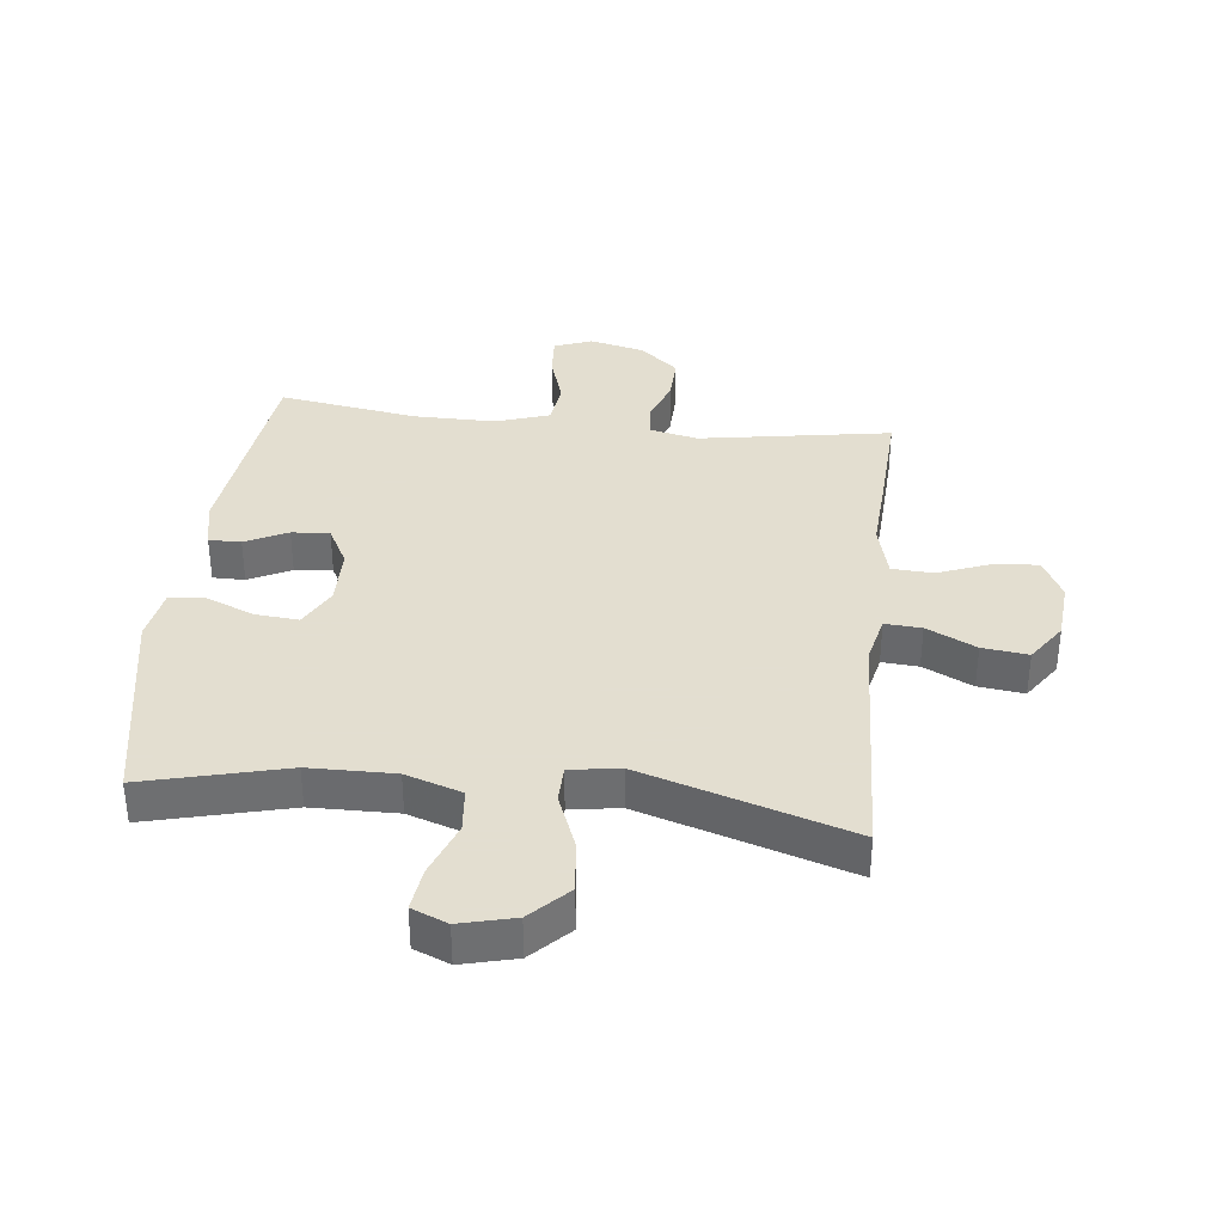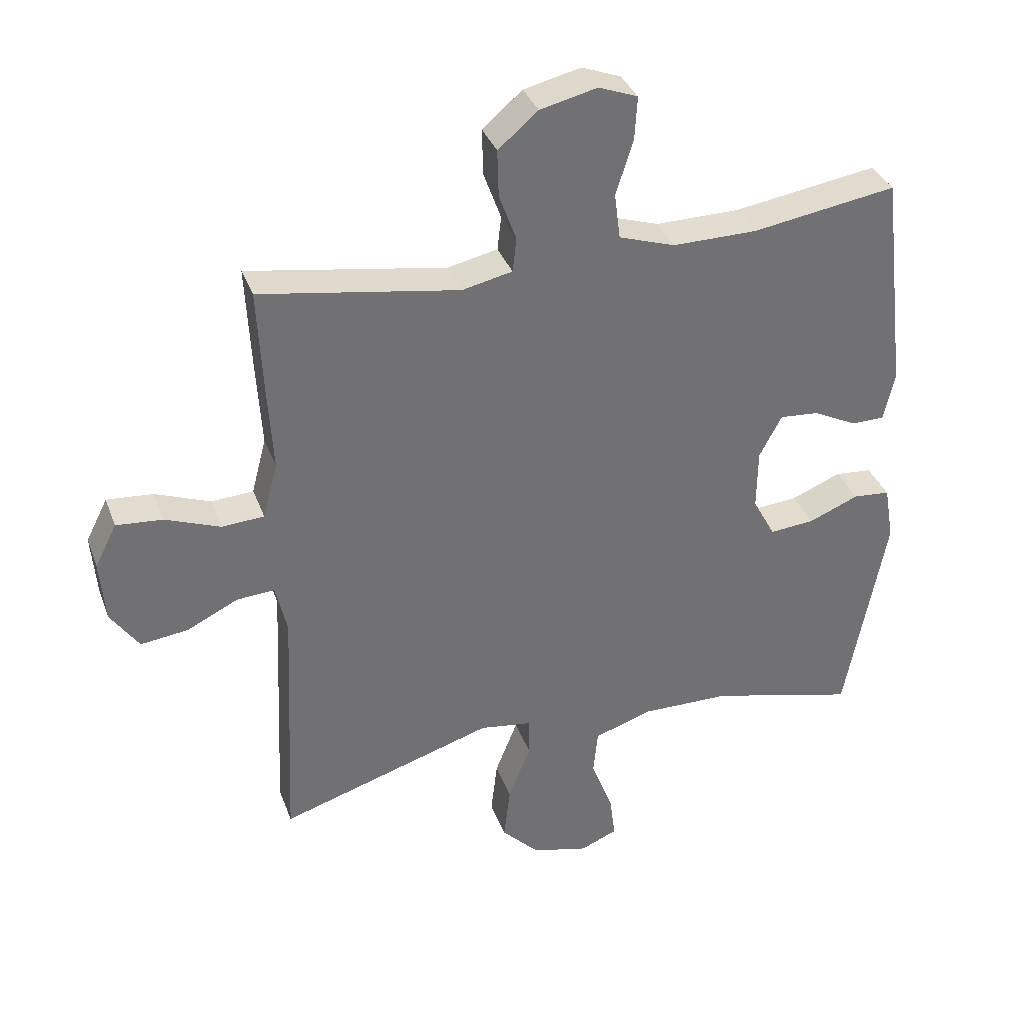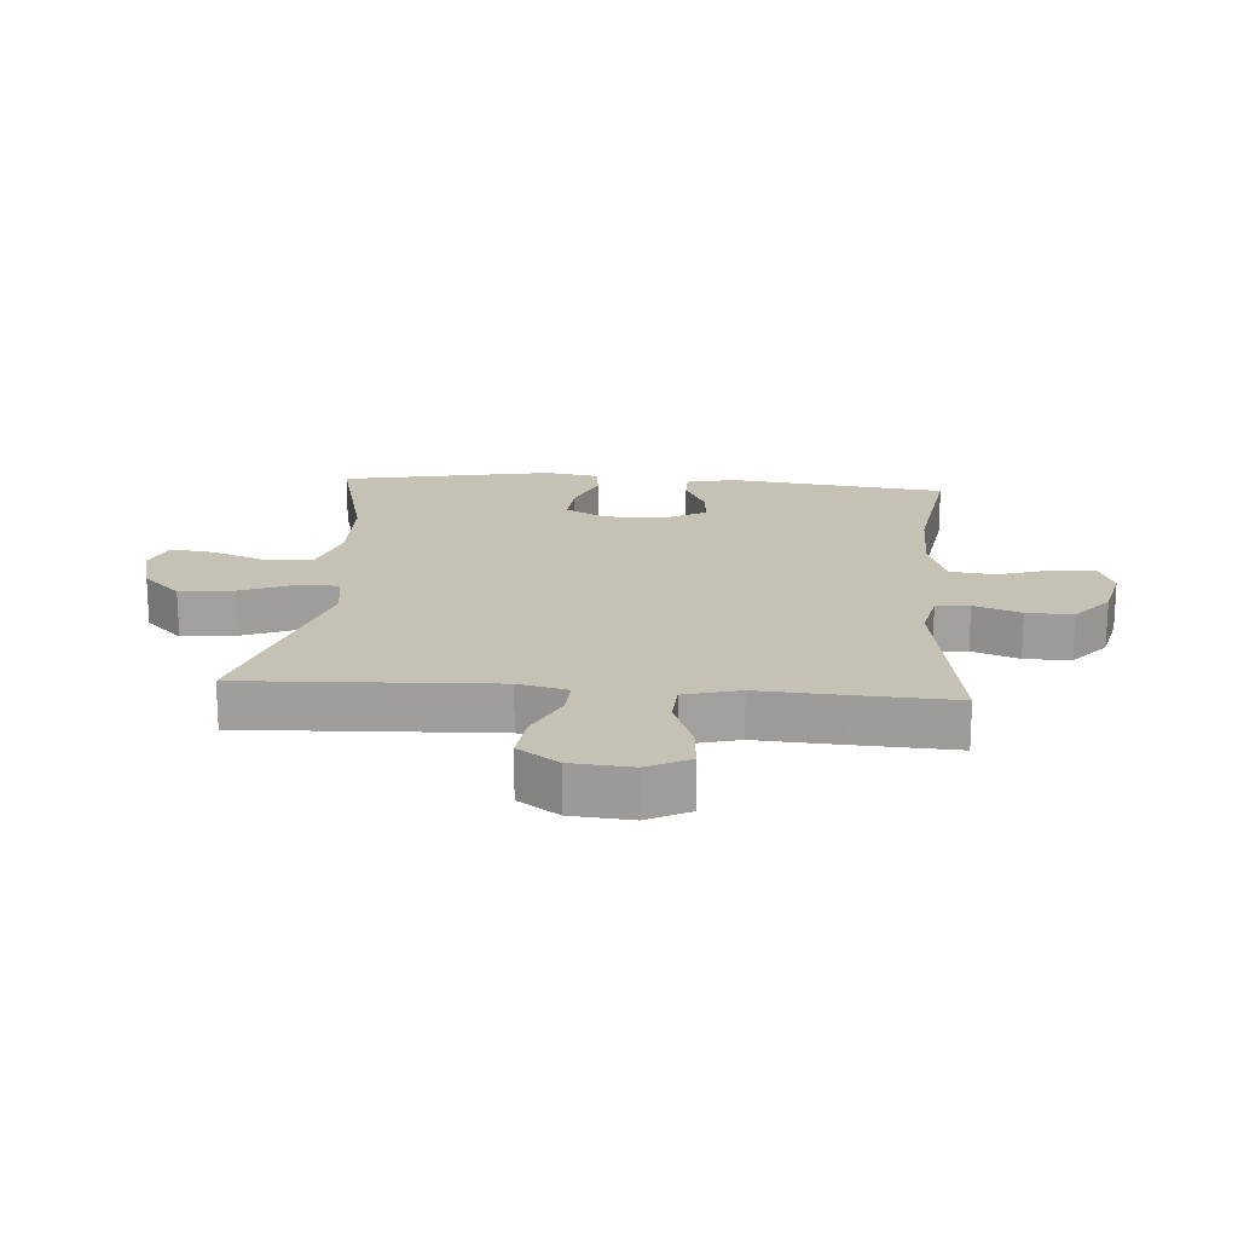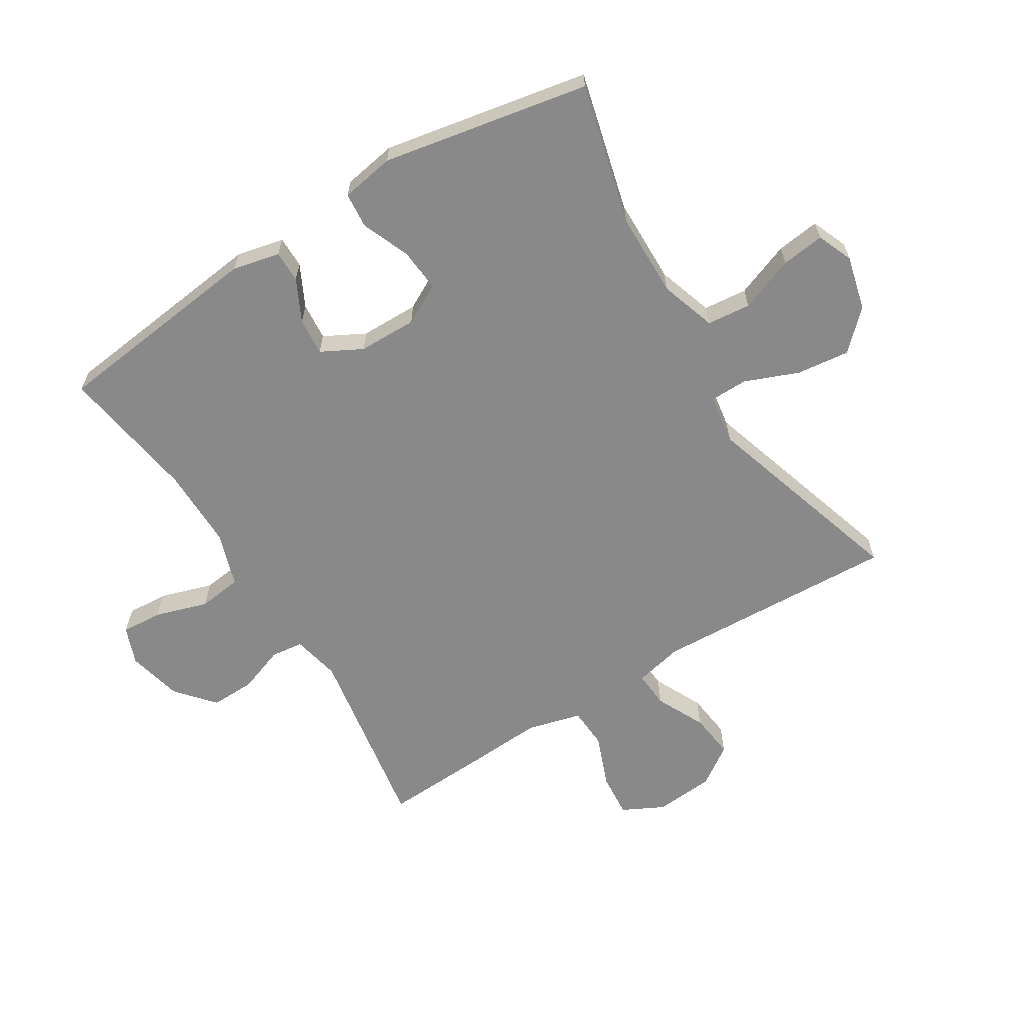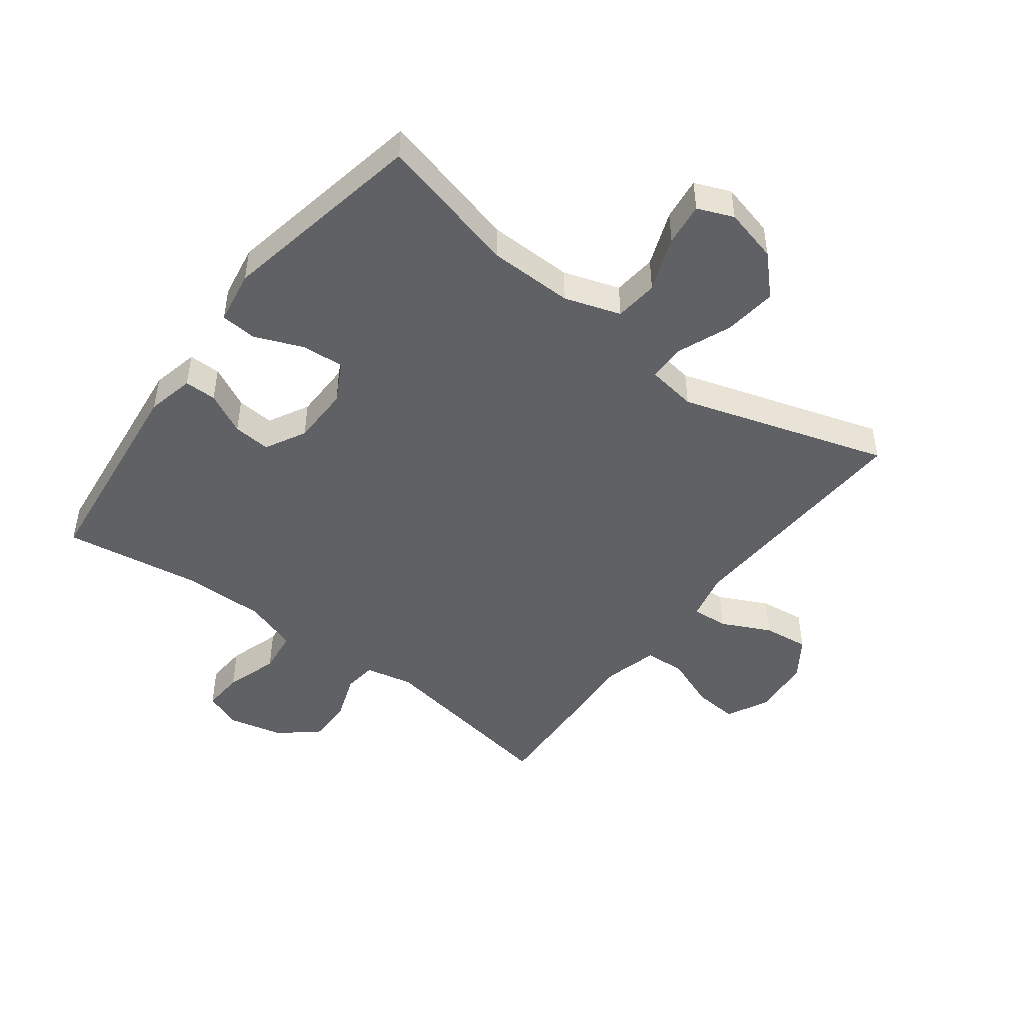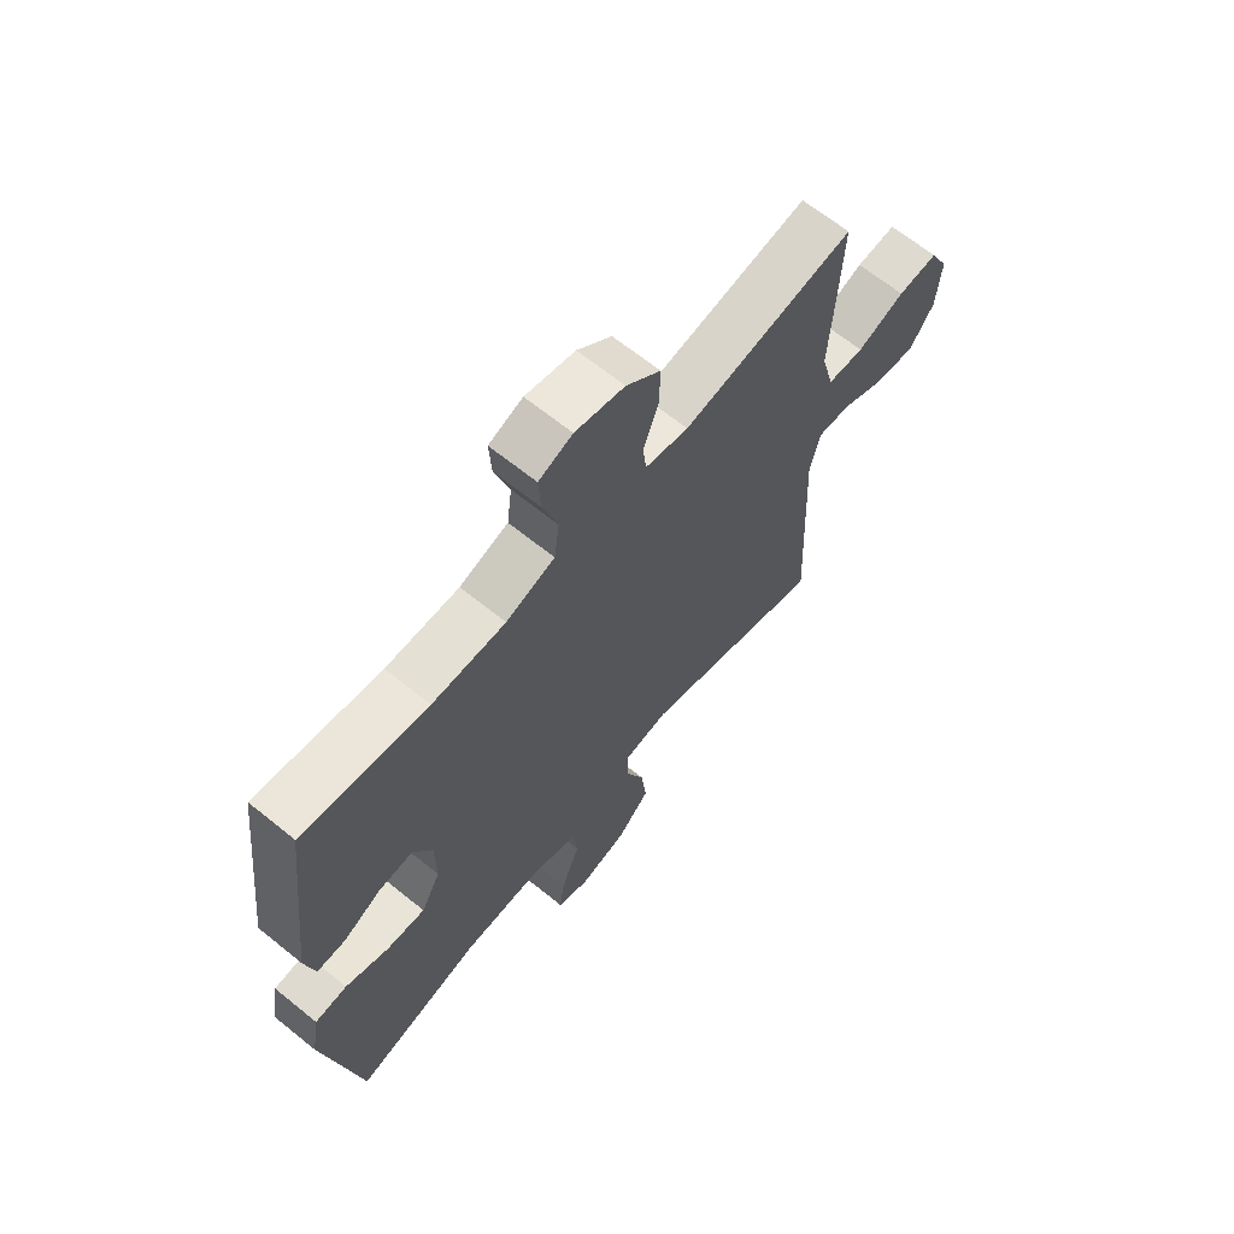
<metadata>
{"format":"obj","ext":"obj","renderer":"f3d","projection":"perspective","resolution":1024,"background":"white","views":[{"elev":35.9,"azim":-173.6,"up":"+Y"},{"elev":35.3,"azim":-18.8,"up":"+Z"},{"elev":18.7,"azim":-85.7,"up":"+Y"},{"elev":-63.3,"azim":121.7,"up":"+Y"},{"elev":-47.3,"azim":142.8,"up":"+Y"},{"elev":65.8,"azim":129.1,"up":"+Z"}]}
</metadata>
<code>
v 0.5 0.07 -0.5
v 0.271 0.07 -0.442
v 0.133 0.07 -0.44
v 0.042 0.07 -0.47
v 0.035 0.07 -0.541
v 0.069 0.07 -0.63
v 0.078 0.07 -0.7
v 0.02 0.07 -0.724
v -0.068 0.07 -0.702
v -0.127 0.07 -0.642
v -0.117 0.07 -0.556
v -0.082 0.07 -0.468
v -0.083 0.07 -0.407
v -0.164 0.07 -0.395
v -0.5 0.07 -0.5
v -0.482 0.07 -0.103
v -0.5 0.07 -0.025
v -0.559 0.07 -0.029
v -0.639 0.07 -0.068
v -0.713 0.07 -0.077
v -0.757 0.07 -0.013
v -0.765 0.07 0.084
v -0.731 0.07 0.151
v -0.659 0.07 0.145
v -0.573 0.07 0.112
v -0.507 0.07 0.116
v -0.484 0.07 0.204
v -0.492 0.07 0.338
v -0.5 0.07 0.5
v -0.19 0.07 0.449
v -0.112 0.07 0.466
v -0.106 0.07 0.519
v -0.133 0.07 0.593
v -0.135 0.07 0.666
v -0.073 0.07 0.719
v 0.016 0.07 0.74
v 0.077 0.07 0.717
v 0.073 0.07 0.65
v 0.046 0.07 0.564
v 0.055 0.07 0.493
v 0.143 0.07 0.464
v 0.275 0.07 0.465
v 0.5 0.07 0.5
v 0.541 0.07 0.154
v 0.524 0.07 0.077
v 0.472 0.07 0.077
v 0.404 0.07 0.111
v 0.343 0.07 0.116
v 0.308 0.07 0.05
v 0.307 0.07 -0.045
v 0.342 0.07 -0.11
v 0.412 0.07 -0.104
v 0.49 0.07 -0.072
v 0.548 0.07 -0.077
v 0.563 0.07 -0.164
v 0.5 0 -0.5
v 0.271 0 -0.442
v 0.133 0 -0.44
v 0.042 0 -0.47
v 0.035 0 -0.541
v 0.069 0 -0.63
v 0.078 0 -0.7
v 0.02 0 -0.724
v -0.068 0 -0.702
v -0.127 0 -0.642
v -0.117 0 -0.556
v -0.082 0 -0.468
v -0.083 0 -0.407
v -0.164 0 -0.395
v -0.5 0 -0.5
v -0.482 0 -0.103
v -0.5 0 -0.025
v -0.559 0 -0.029
v -0.639 0 -0.068
v -0.713 0 -0.077
v -0.757 0 -0.013
v -0.765 0 0.084
v -0.731 0 0.151
v -0.659 0 0.145
v -0.573 0 0.112
v -0.507 0 0.116
v -0.484 0 0.204
v -0.492 0 0.338
v -0.5 0 0.5
v -0.19 0 0.449
v -0.112 0 0.466
v -0.106 0 0.519
v -0.133 0 0.593
v -0.135 0 0.666
v -0.073 0 0.719
v 0.016 0 0.74
v 0.077 0 0.717
v 0.073 0 0.65
v 0.046 0 0.564
v 0.055 0 0.493
v 0.143 0 0.464
v 0.275 0 0.465
v 0.5 0 0.5
v 0.541 0 0.154
v 0.524 0 0.077
v 0.472 0 0.077
v 0.404 0 0.111
v 0.343 0 0.116
v 0.308 0 0.05
v 0.307 0 -0.045
v 0.342 0 -0.11
v 0.412 0 -0.104
v 0.49 0 -0.072
v 0.548 0 -0.077
v 0.563 0 -0.164
f 52 53 54 55
f 51 52 55 1
f 50 51 1 2
f 49 50 2 3
f 44 45 46 47
f 42 43 44 47
f 41 42 47 48
f 40 41 48 49
f 36 37 38 39
f 36 39 40
f 35 36 40
f 32 33 34 35
f 31 32 35 40
f 30 31 40 49
f 27 28 29 30
f 26 27 30 49
f 22 23 24 25
f 18 19 20 21
f 17 18 21 22
f 14 15 16
f 13 14 16 17
f 9 10 11 12
f 9 12 13
f 8 9 13
f 5 6 7 8
f 5 8 13
f 4 5 13
f 3 4 13 17
f 26 49 3 17
f 17 22 25 26
f 110 109 108 107
f 56 110 107 106
f 57 56 106 105
f 58 57 105 104
f 102 101 100 99
f 102 99 98 97
f 103 102 97 96
f 104 103 96 95
f 94 93 92 91
f 95 94 91
f 95 91 90
f 90 89 88 87
f 95 90 87 86
f 104 95 86 85
f 85 84 83 82
f 104 85 82 81
f 80 79 78 77
f 76 75 74 73
f 77 76 73 72
f 71 70 69
f 72 71 69 68
f 67 66 65 64
f 68 67 64
f 68 64 63
f 63 62 61 60
f 68 63 60
f 68 60 59
f 72 68 59 58
f 72 58 104 81
f 81 80 77 72
f 1 56 57 2
f 2 57 58 3
f 3 58 59 4
f 4 59 60 5
f 5 60 61 6
f 6 61 62 7
f 7 62 63 8
f 8 63 64 9
f 9 64 65 10
f 10 65 66 11
f 11 66 67 12
f 12 67 68 13
f 13 68 69 14
f 14 69 70 15
f 15 70 71 16
f 16 71 72 17
f 17 72 73 18
f 18 73 74 19
f 19 74 75 20
f 20 75 76 21
f 21 76 77 22
f 22 77 78 23
f 23 78 79 24
f 24 79 80 25
f 25 80 81 26
f 26 81 82 27
f 27 82 83 28
f 28 83 84 29
f 29 84 85 30
f 30 85 86 31
f 31 86 87 32
f 32 87 88 33
f 33 88 89 34
f 34 89 90 35
f 35 90 91 36
f 36 91 92 37
f 37 92 93 38
f 38 93 94 39
f 39 94 95 40
f 40 95 96 41
f 41 96 97 42
f 42 97 98 43
f 43 98 99 44
f 44 99 100 45
f 45 100 101 46
f 46 101 102 47
f 47 102 103 48
f 48 103 104 49
f 49 104 105 50
f 50 105 106 51
f 51 106 107 52
f 52 107 108 53
f 53 108 109 54
f 54 109 110 55
f 55 110 56 1

</code>
